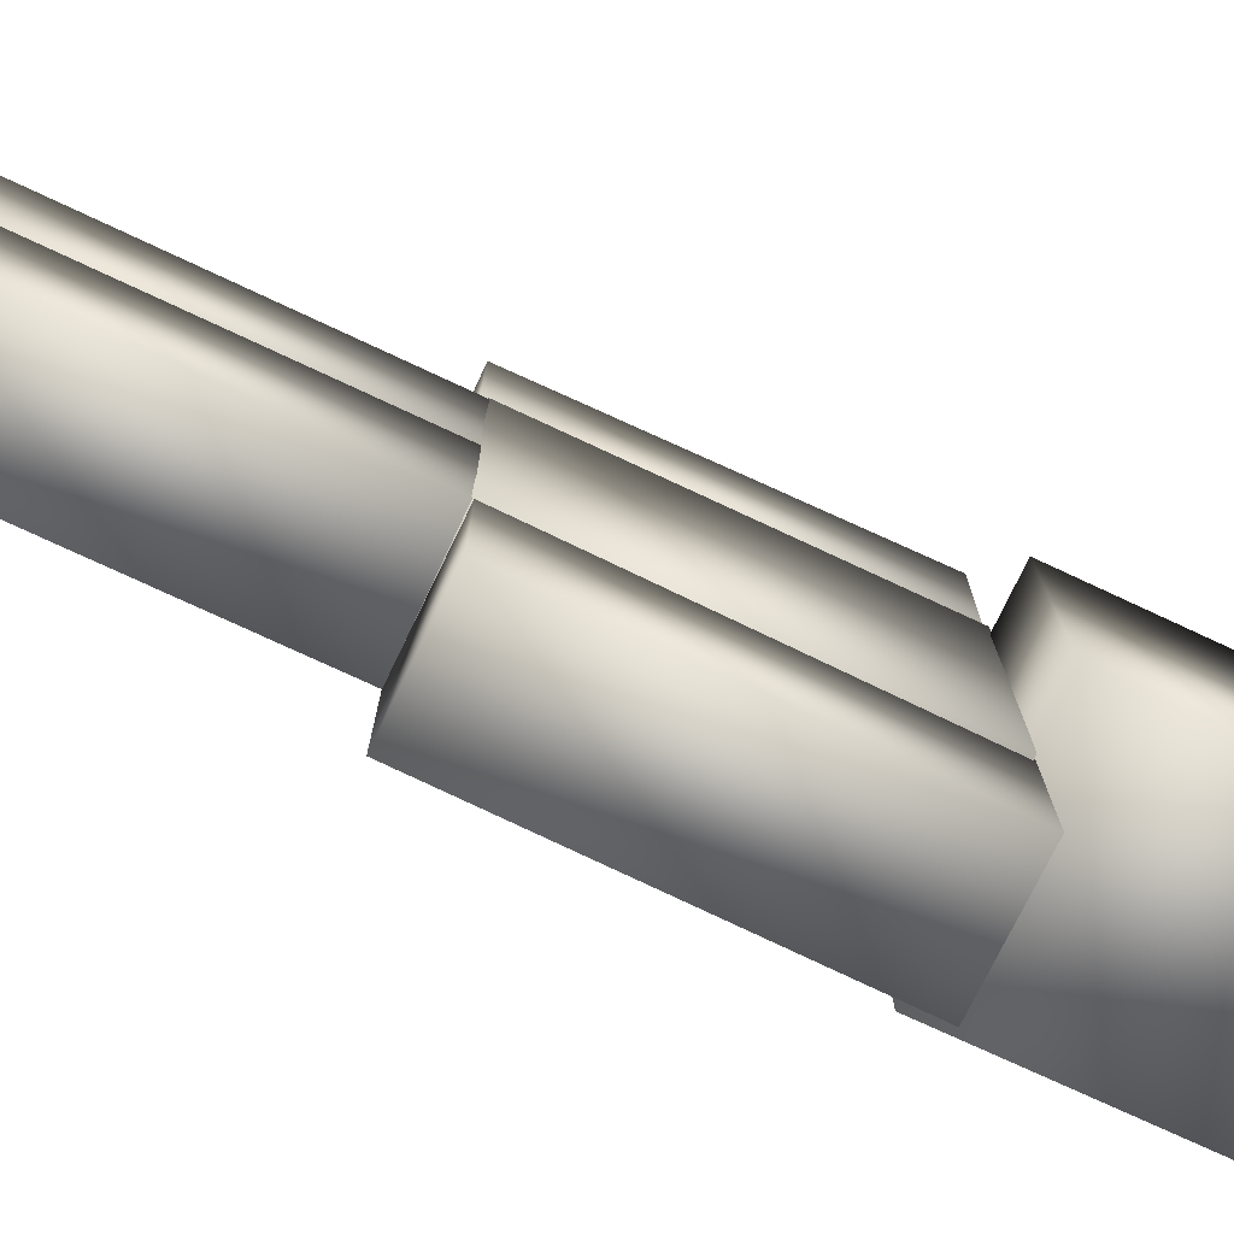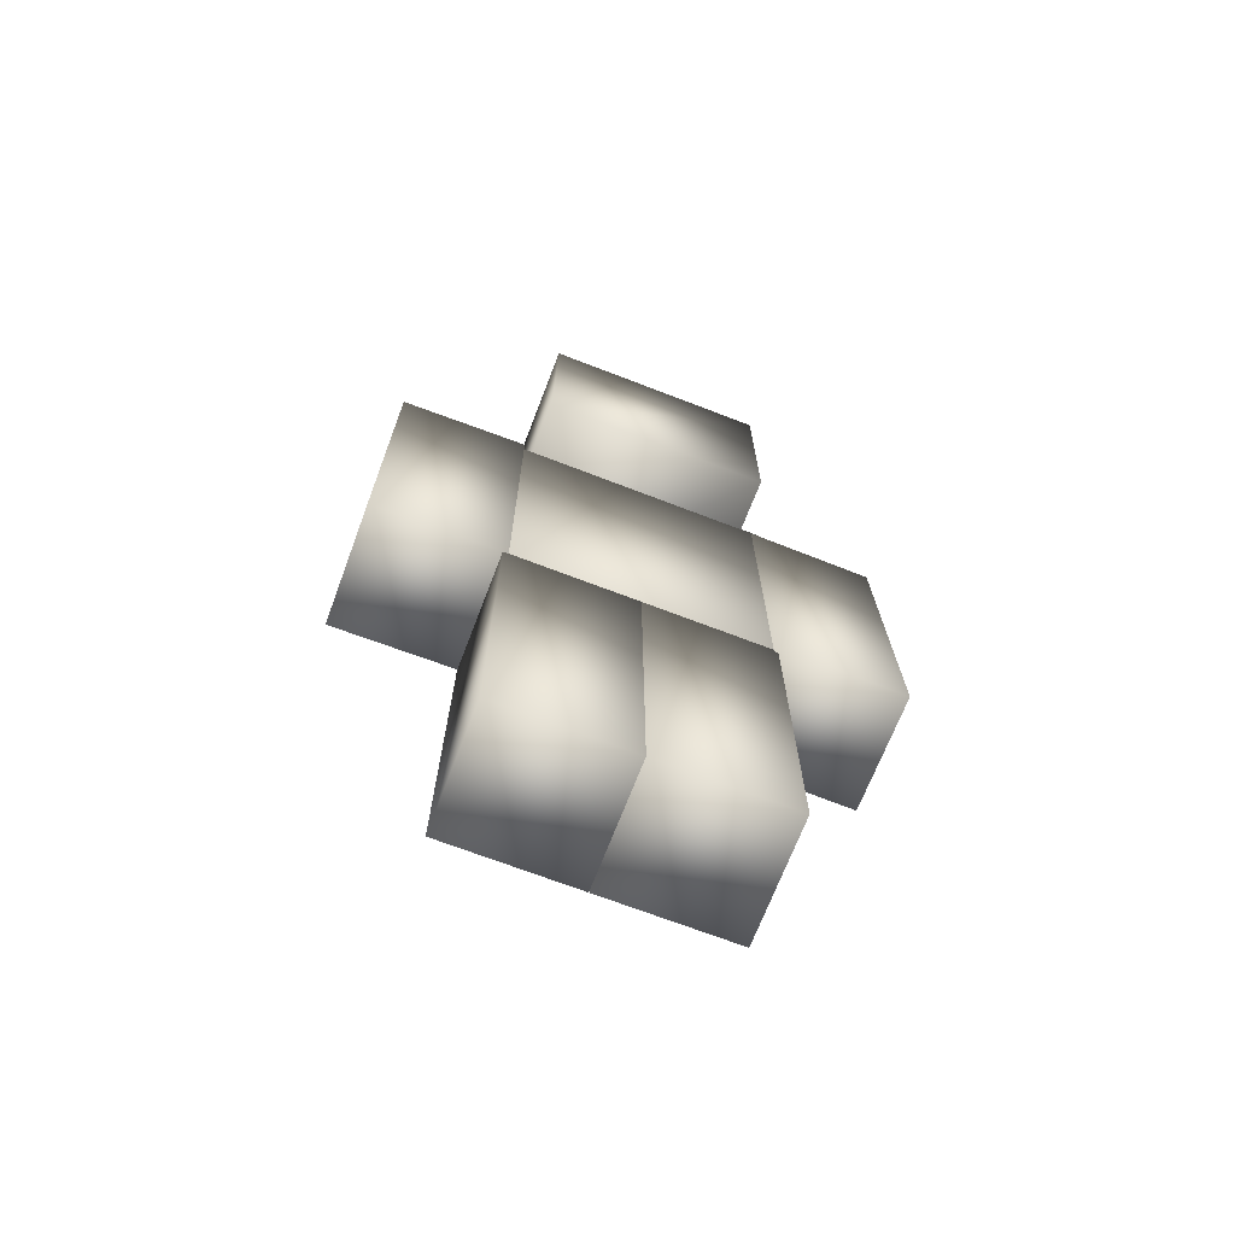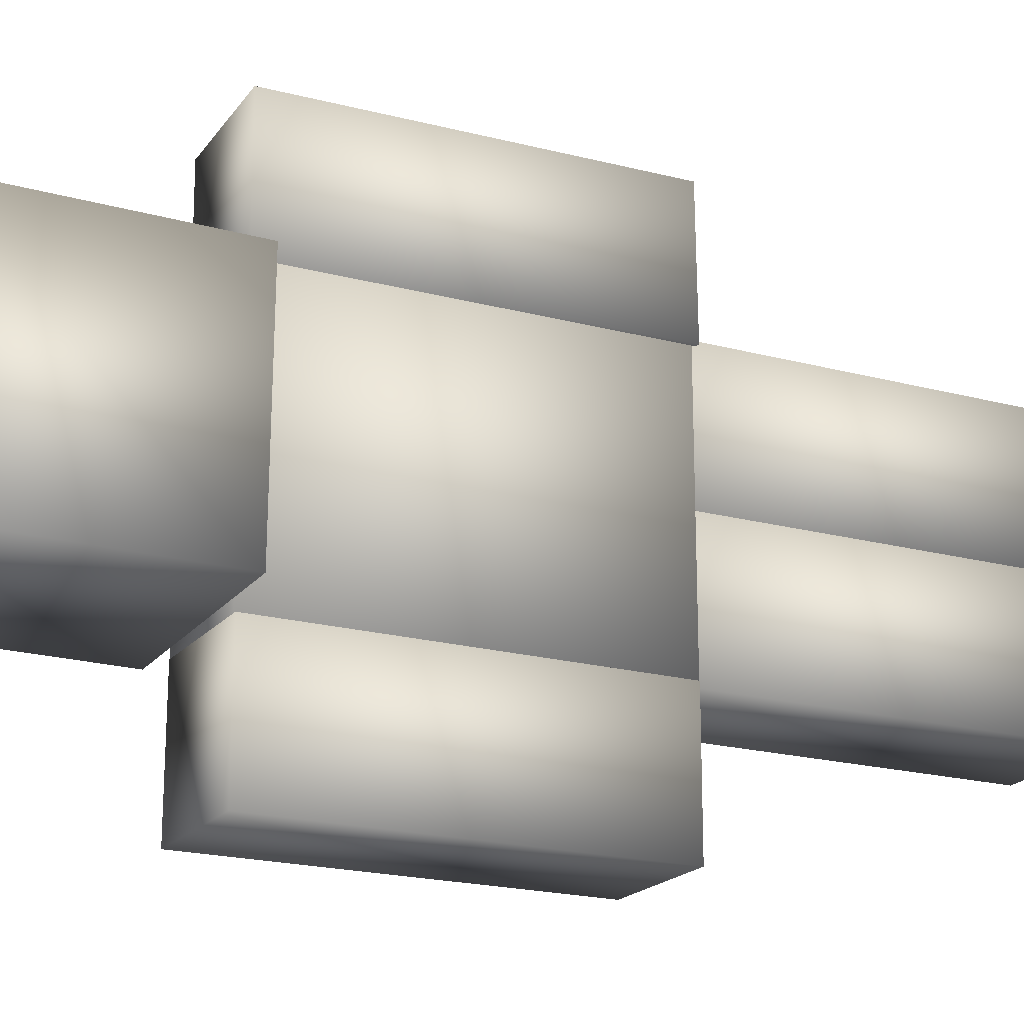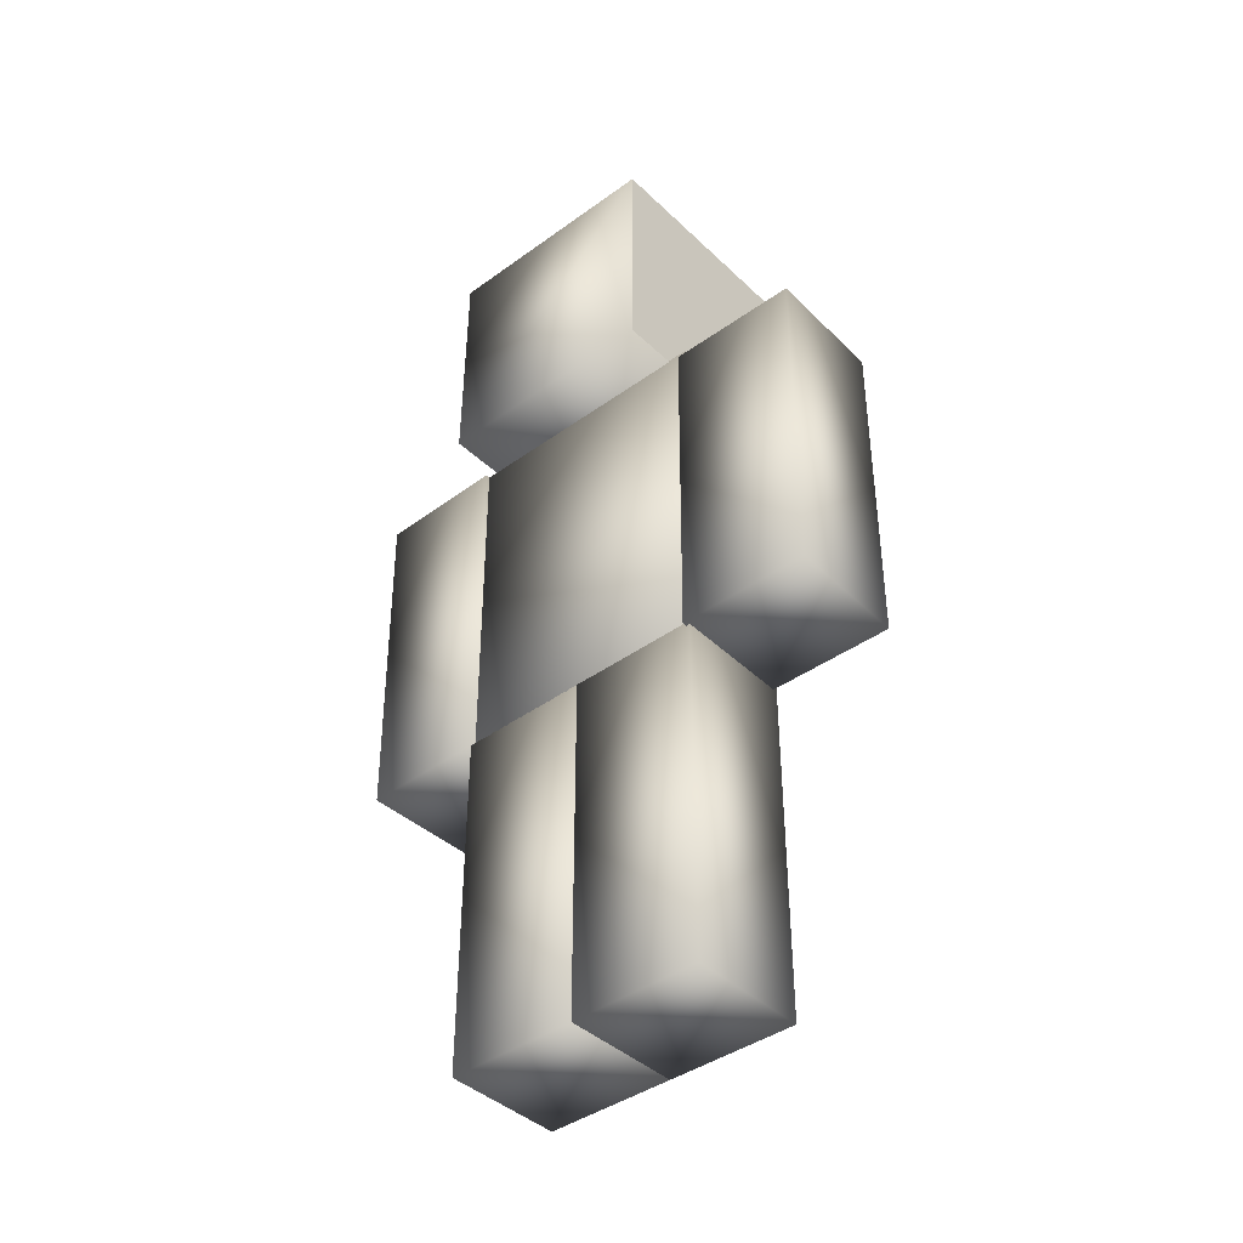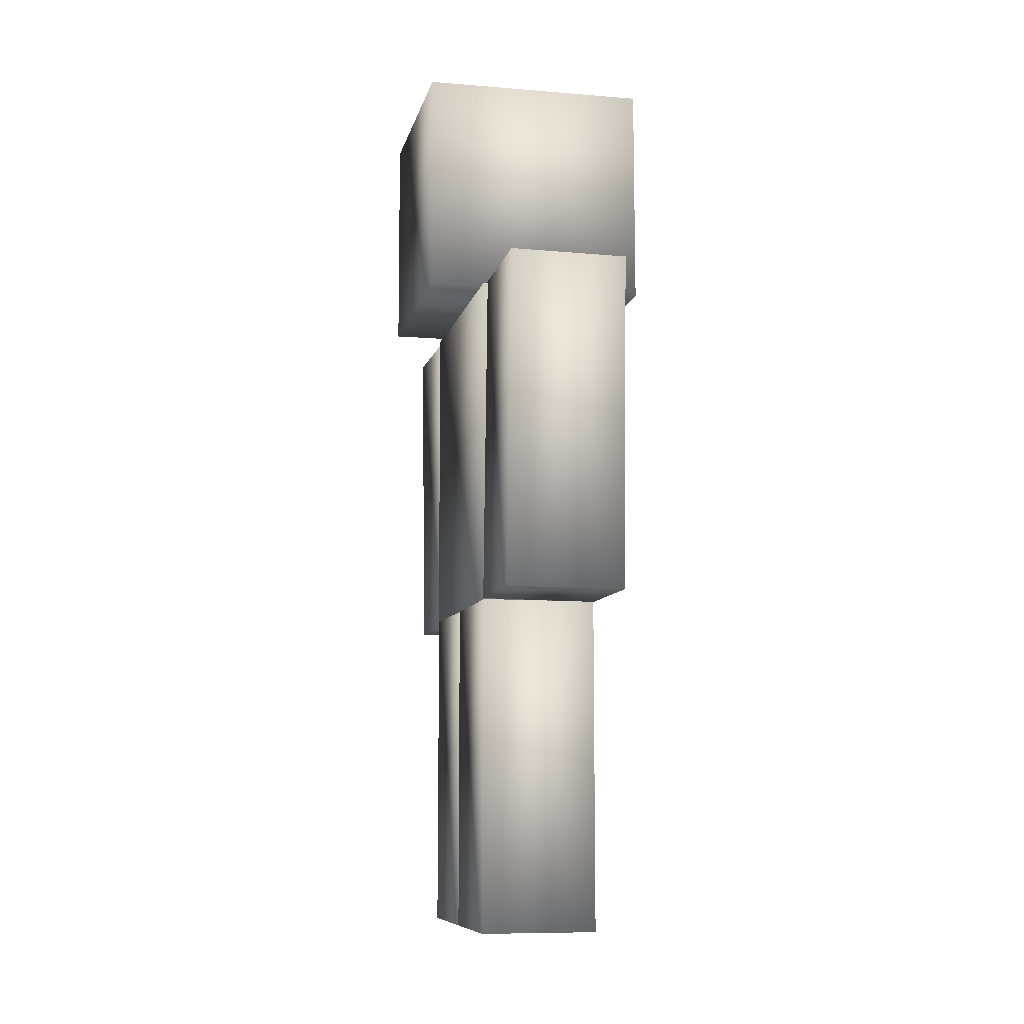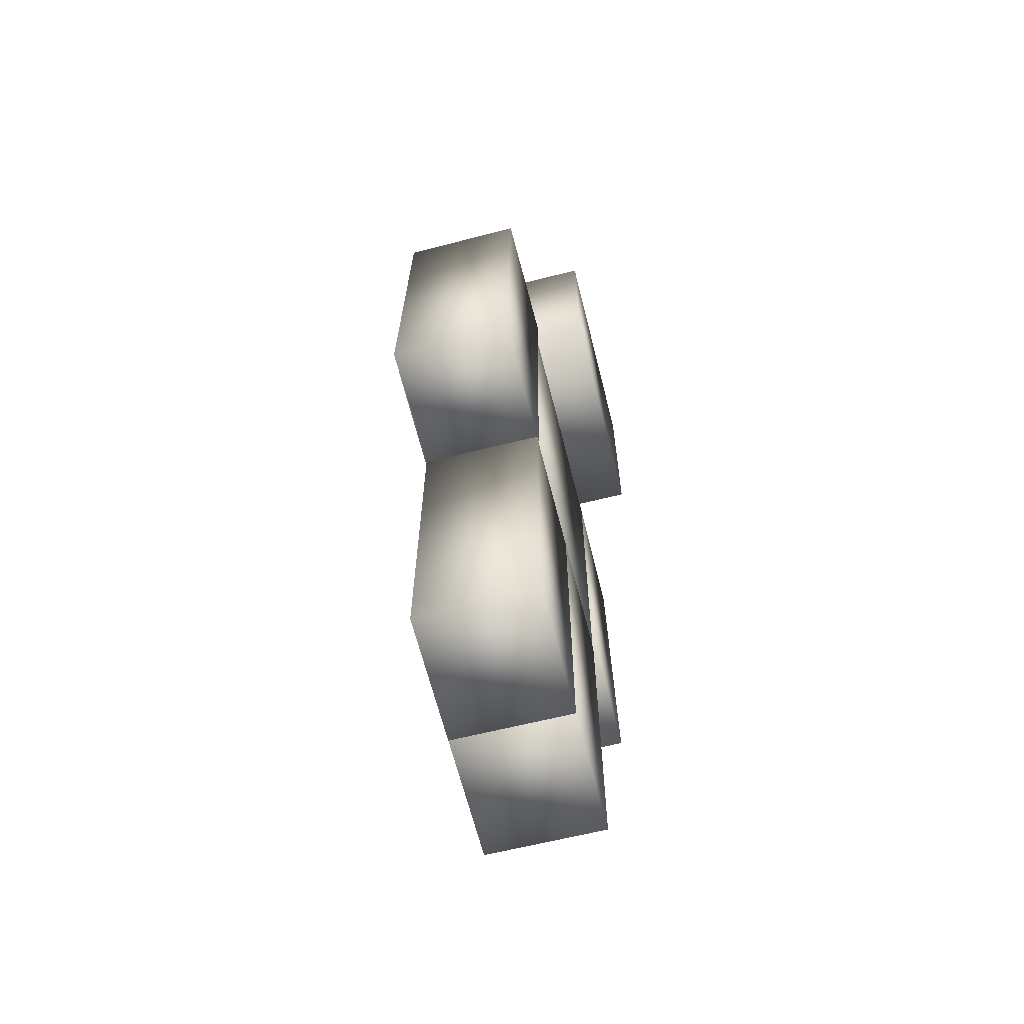
<metadata>
{"format":"obj","ext":"obj","renderer":"f3d","projection":"perspective","resolution":1024,"background":"white","views":[{"elev":-74.7,"azim":64.9,"up":"+Z"},{"elev":-70.2,"azim":-111.0,"up":"+Y"},{"elev":-20.2,"azim":-116.2,"up":"+Z"},{"elev":-41.4,"azim":-48.7,"up":"+Y"},{"elev":-8.9,"azim":167.6,"up":"+Y"},{"elev":-64.7,"azim":-165.9,"up":"+Y"}]}
</metadata>
<code>
o Steve_Head
v -1 8.474 1.007
v -1 6.474 0.9934
v -1 6.474 0.9934
v -1 8.474 1.007
v 1 8.474 1.007
v 1 8.487 -0.9934
v -1 8.487 -0.9934
v -1 6.487 -1.007
v 1 8.474 1.007
v 1 6.487 -1.007
v 1 6.474 0.9934
v 1 6.474 0.9934
f 1 2 3 4
f 5 6 7 1
f 1 7 8 2
f 5 1 4 9
f 10 11 2 8
f 2 11 12 3
f 12 9 4 3
f 11 10 6 5
f 11 5 9 12
f 10 8 7 6
o Steve_Body
v -0.5216 6.486 -1.132
v -0.5216 6.486 1.164
v 0.5216 6.486 1.164
v 0.5216 6.486 -1.132
v -0.5216 3.492 -1.132
v -0.5216 3.492 1.164
v 0.5216 3.492 -1.132
v 0.5216 3.492 1.164
f 13 14 15 16
f 13 17 18 14
f 17 13 16 19
f 14 18 20 15
f 15 20 19 16
f 17 19 20 18
o Steve_LLeg
v -0.5216 3.497 -1.139
v -0.5216 3.497 -0.00264
v 0.5216 3.497 -0.00264
v 0.5216 3.497 -1.139
v -0.5216 0.5026 -1.139
v -0.5216 0.5026 -0.002639
v 0.5216 0.5026 -1.139
v 0.5216 0.5026 -0.00264
f 21 22 23 24
f 21 25 26 22
f 25 21 24 27
f 22 26 28 23
f 23 28 27 24
f 25 27 28 26
o Steve_LArm
v -0.5489 6.486 -2.238
v -0.5609 6.489 -1.101
v 0.4821 6.502 -1.09
v 0.4941 6.498 -2.227
v -0.5129 3.491 -2.228
v -0.5249 3.495 -1.092
v 0.5301 3.504 -2.217
v 0.5181 3.507 -1.081
f 29 30 31 32
f 29 33 34 30
f 33 29 32 35
f 30 34 36 31
f 31 36 35 32
f 33 35 36 34
o Steve_RArm
v -0.5489 3.469 2.238
v -0.5609 3.465 1.101
v 0.4821 3.453 1.09
v 0.4941 3.456 2.227
v -0.5129 6.463 2.228
v -0.5249 6.46 1.092
v 0.5301 6.451 2.217
v 0.5181 6.447 1.081
f 37 38 39 40
f 37 41 42 38
f 41 37 40 43
f 38 42 44 39
f 39 44 43 40
f 41 43 44 42
o Steve_RLeg
v -0.5216 3.497 0.000451
v -0.5216 3.497 1.137
v 0.5216 3.497 1.137
v 0.5216 3.497 0.000451
v -0.5216 0.5026 0.000451
v -0.5216 0.5026 1.137
v 0.5216 0.5026 0.000451
v 0.5216 0.5026 1.137
f 45 46 47 48
f 45 49 50 46
f 49 45 48 51
f 46 50 52 47
f 47 52 51 48
f 49 51 52 50

</code>
